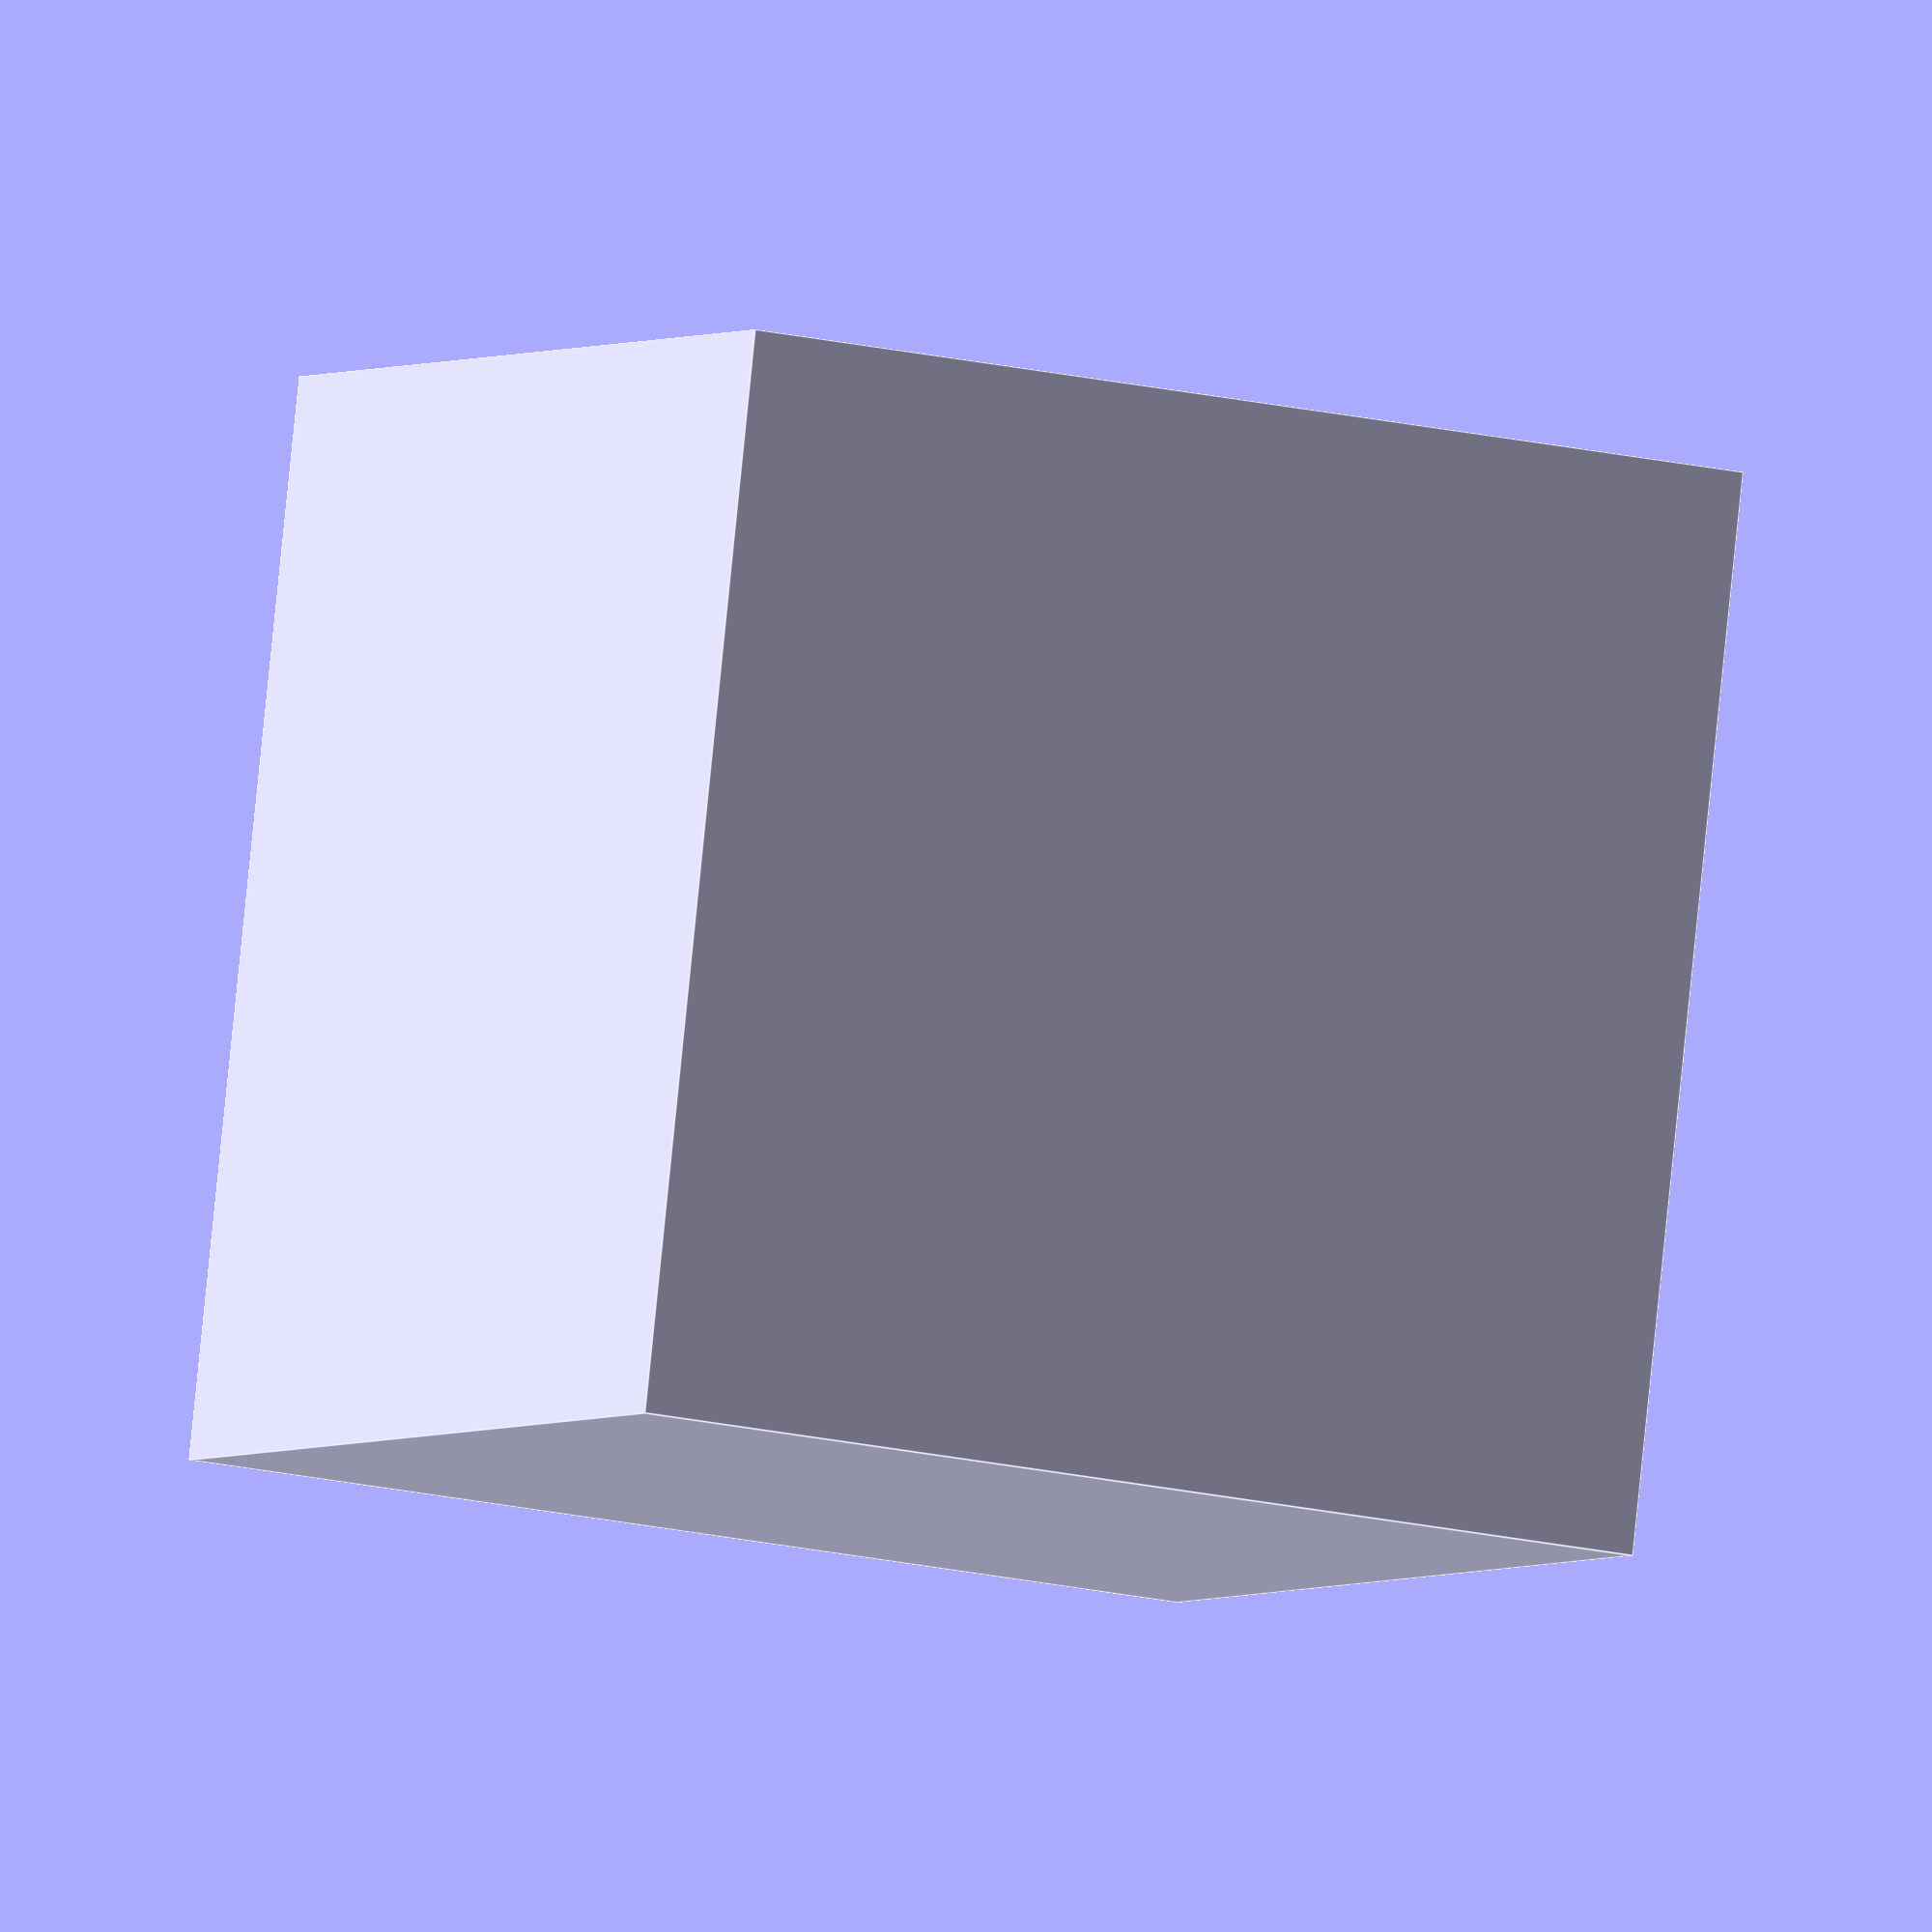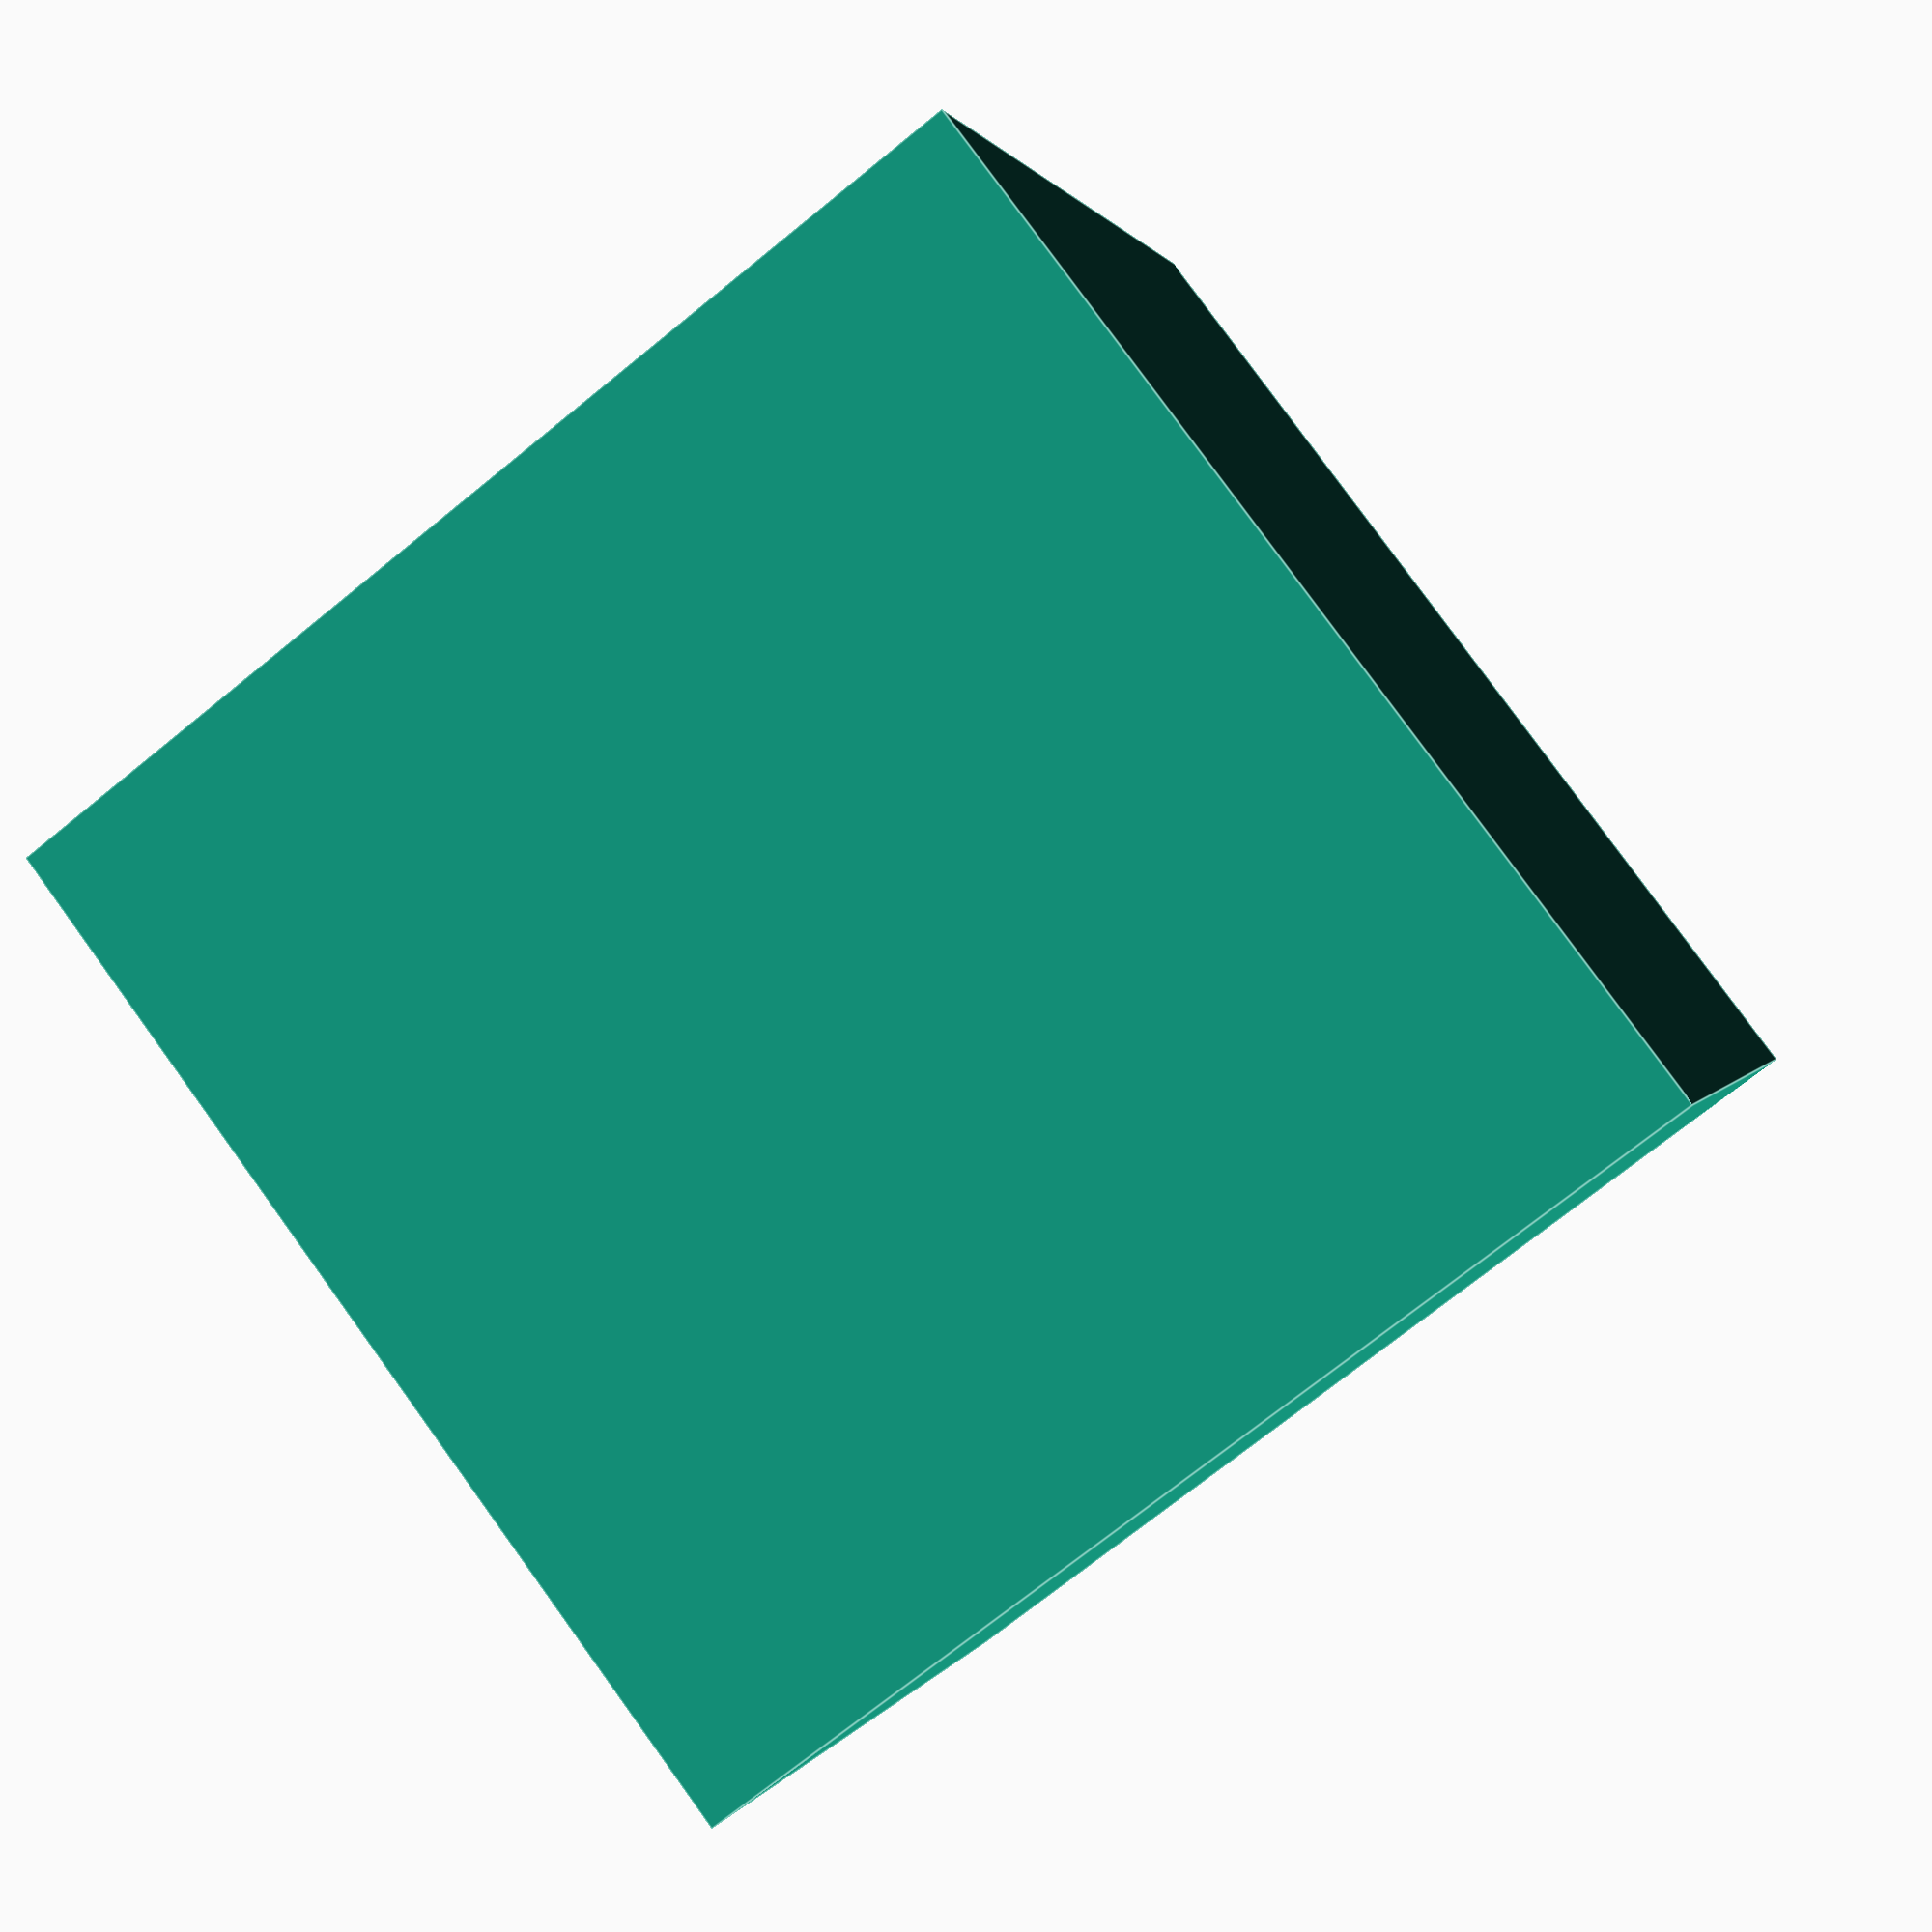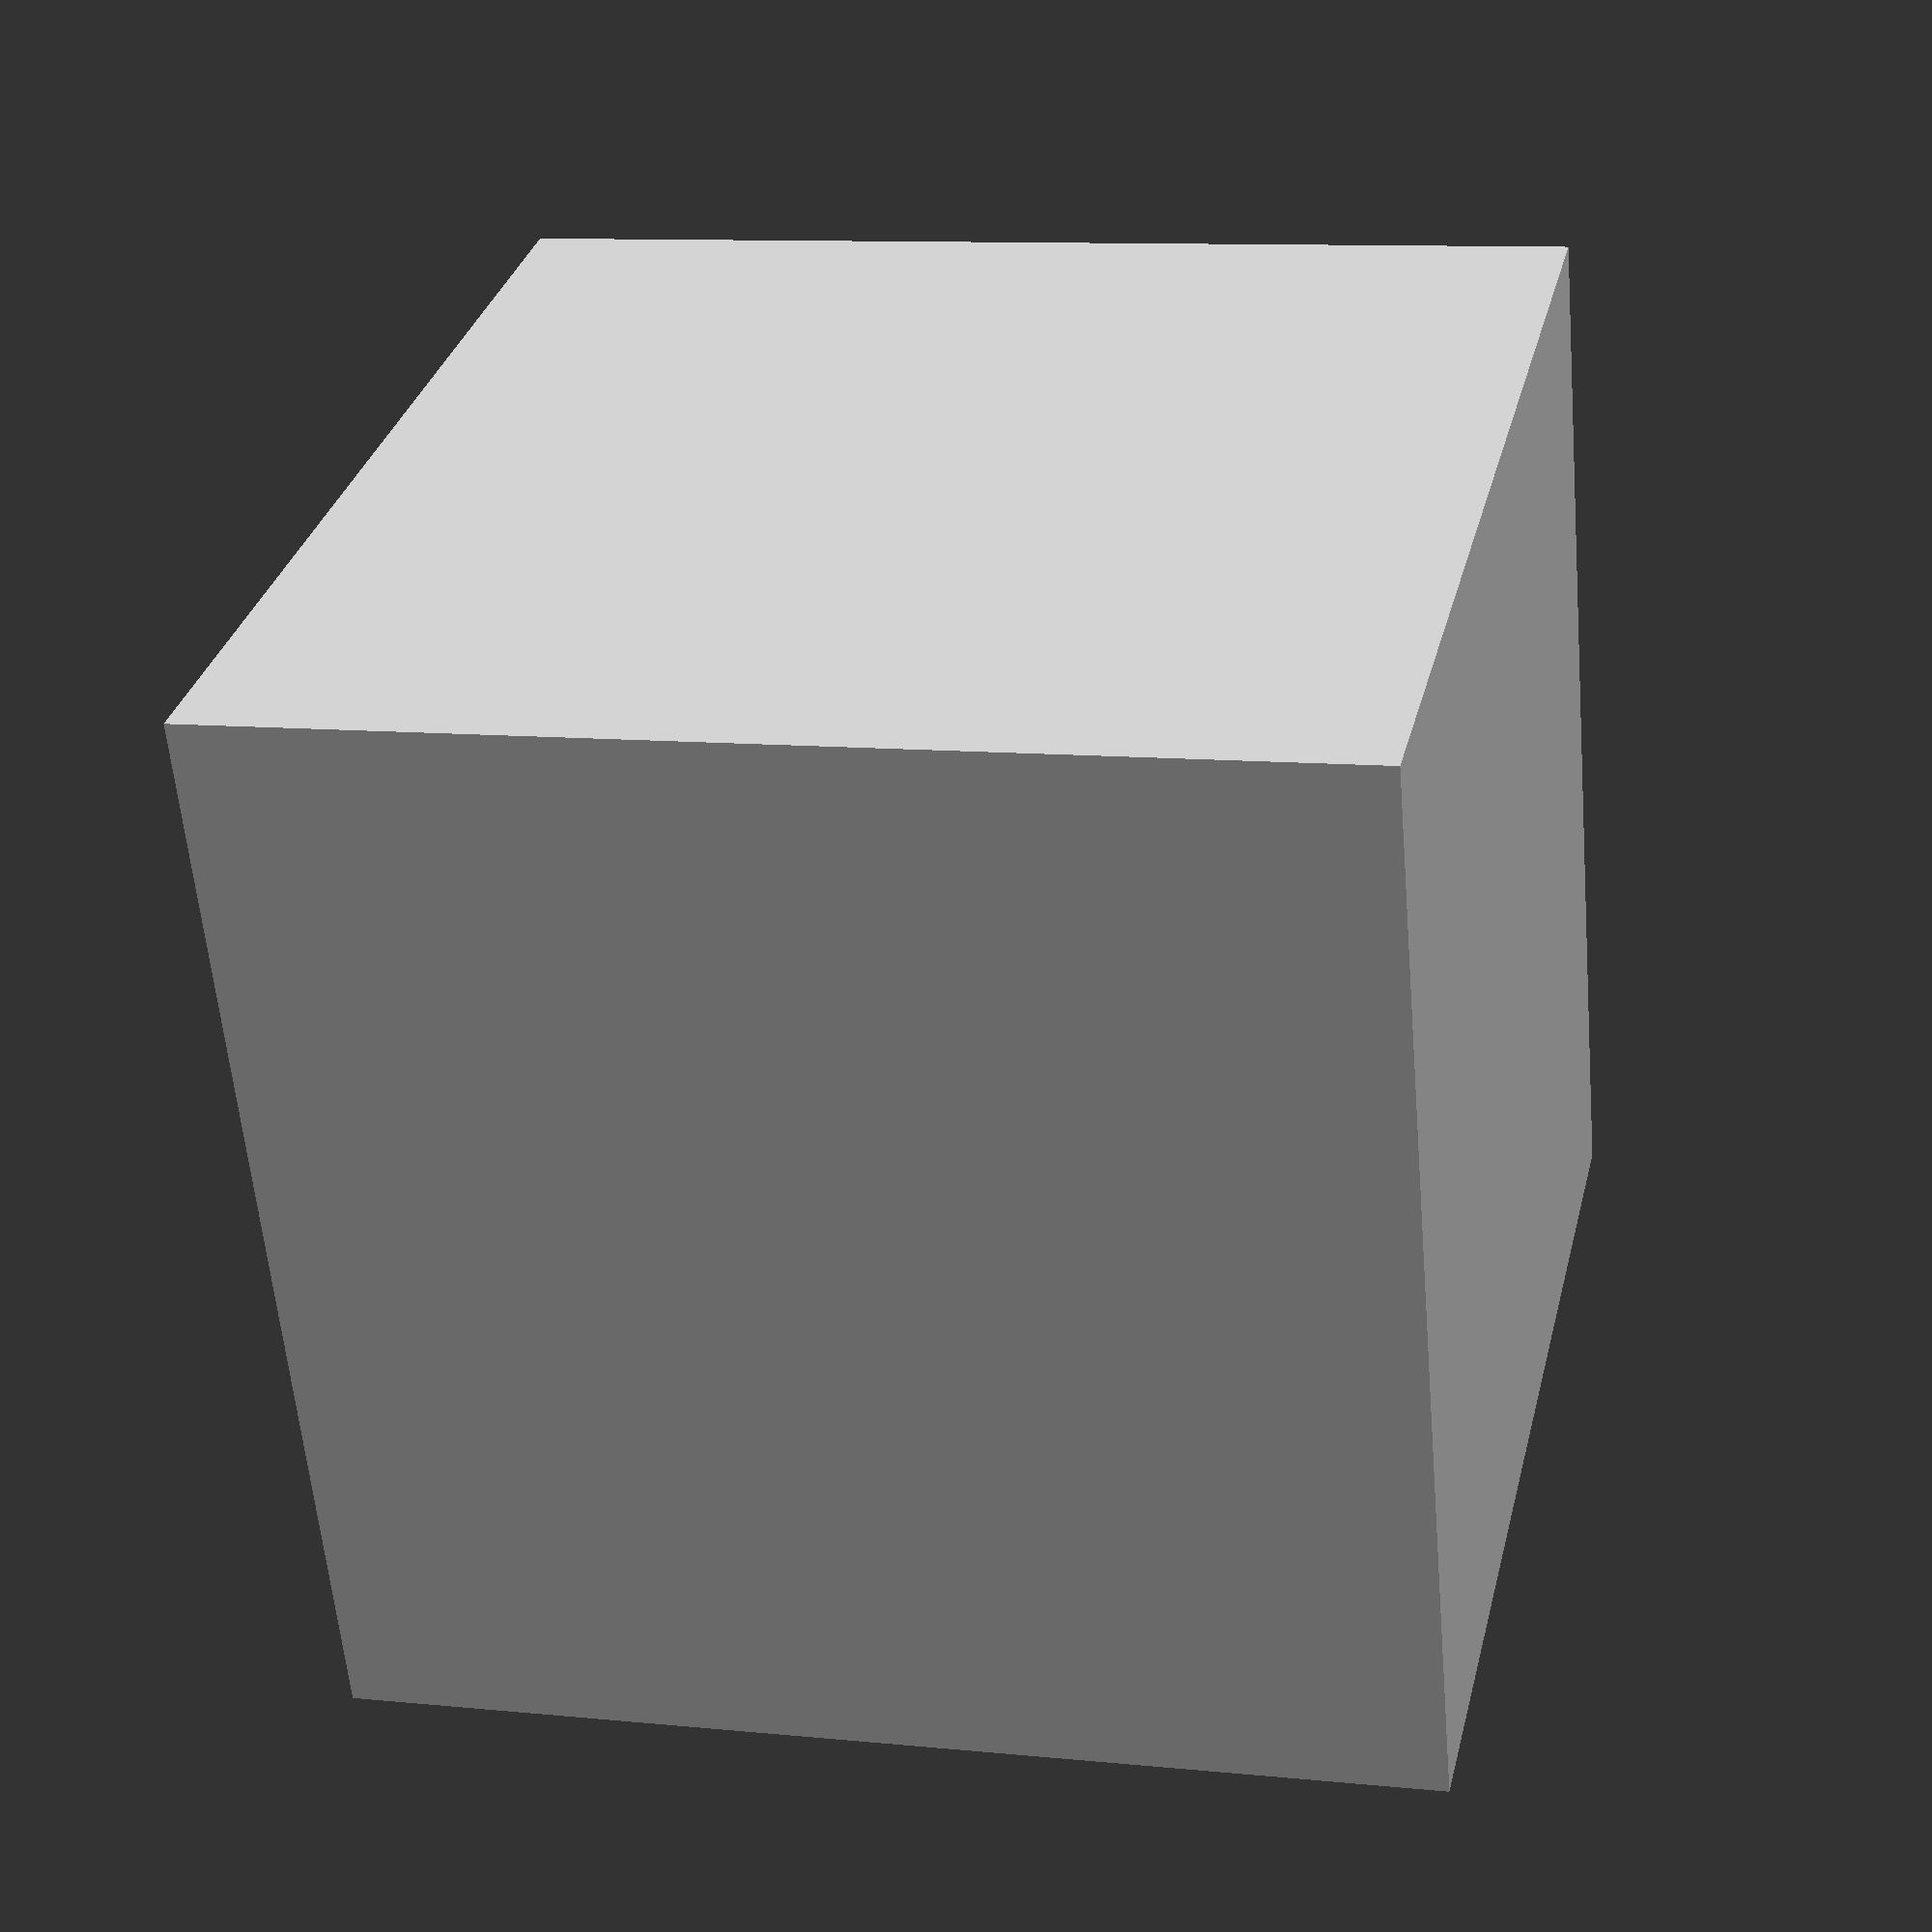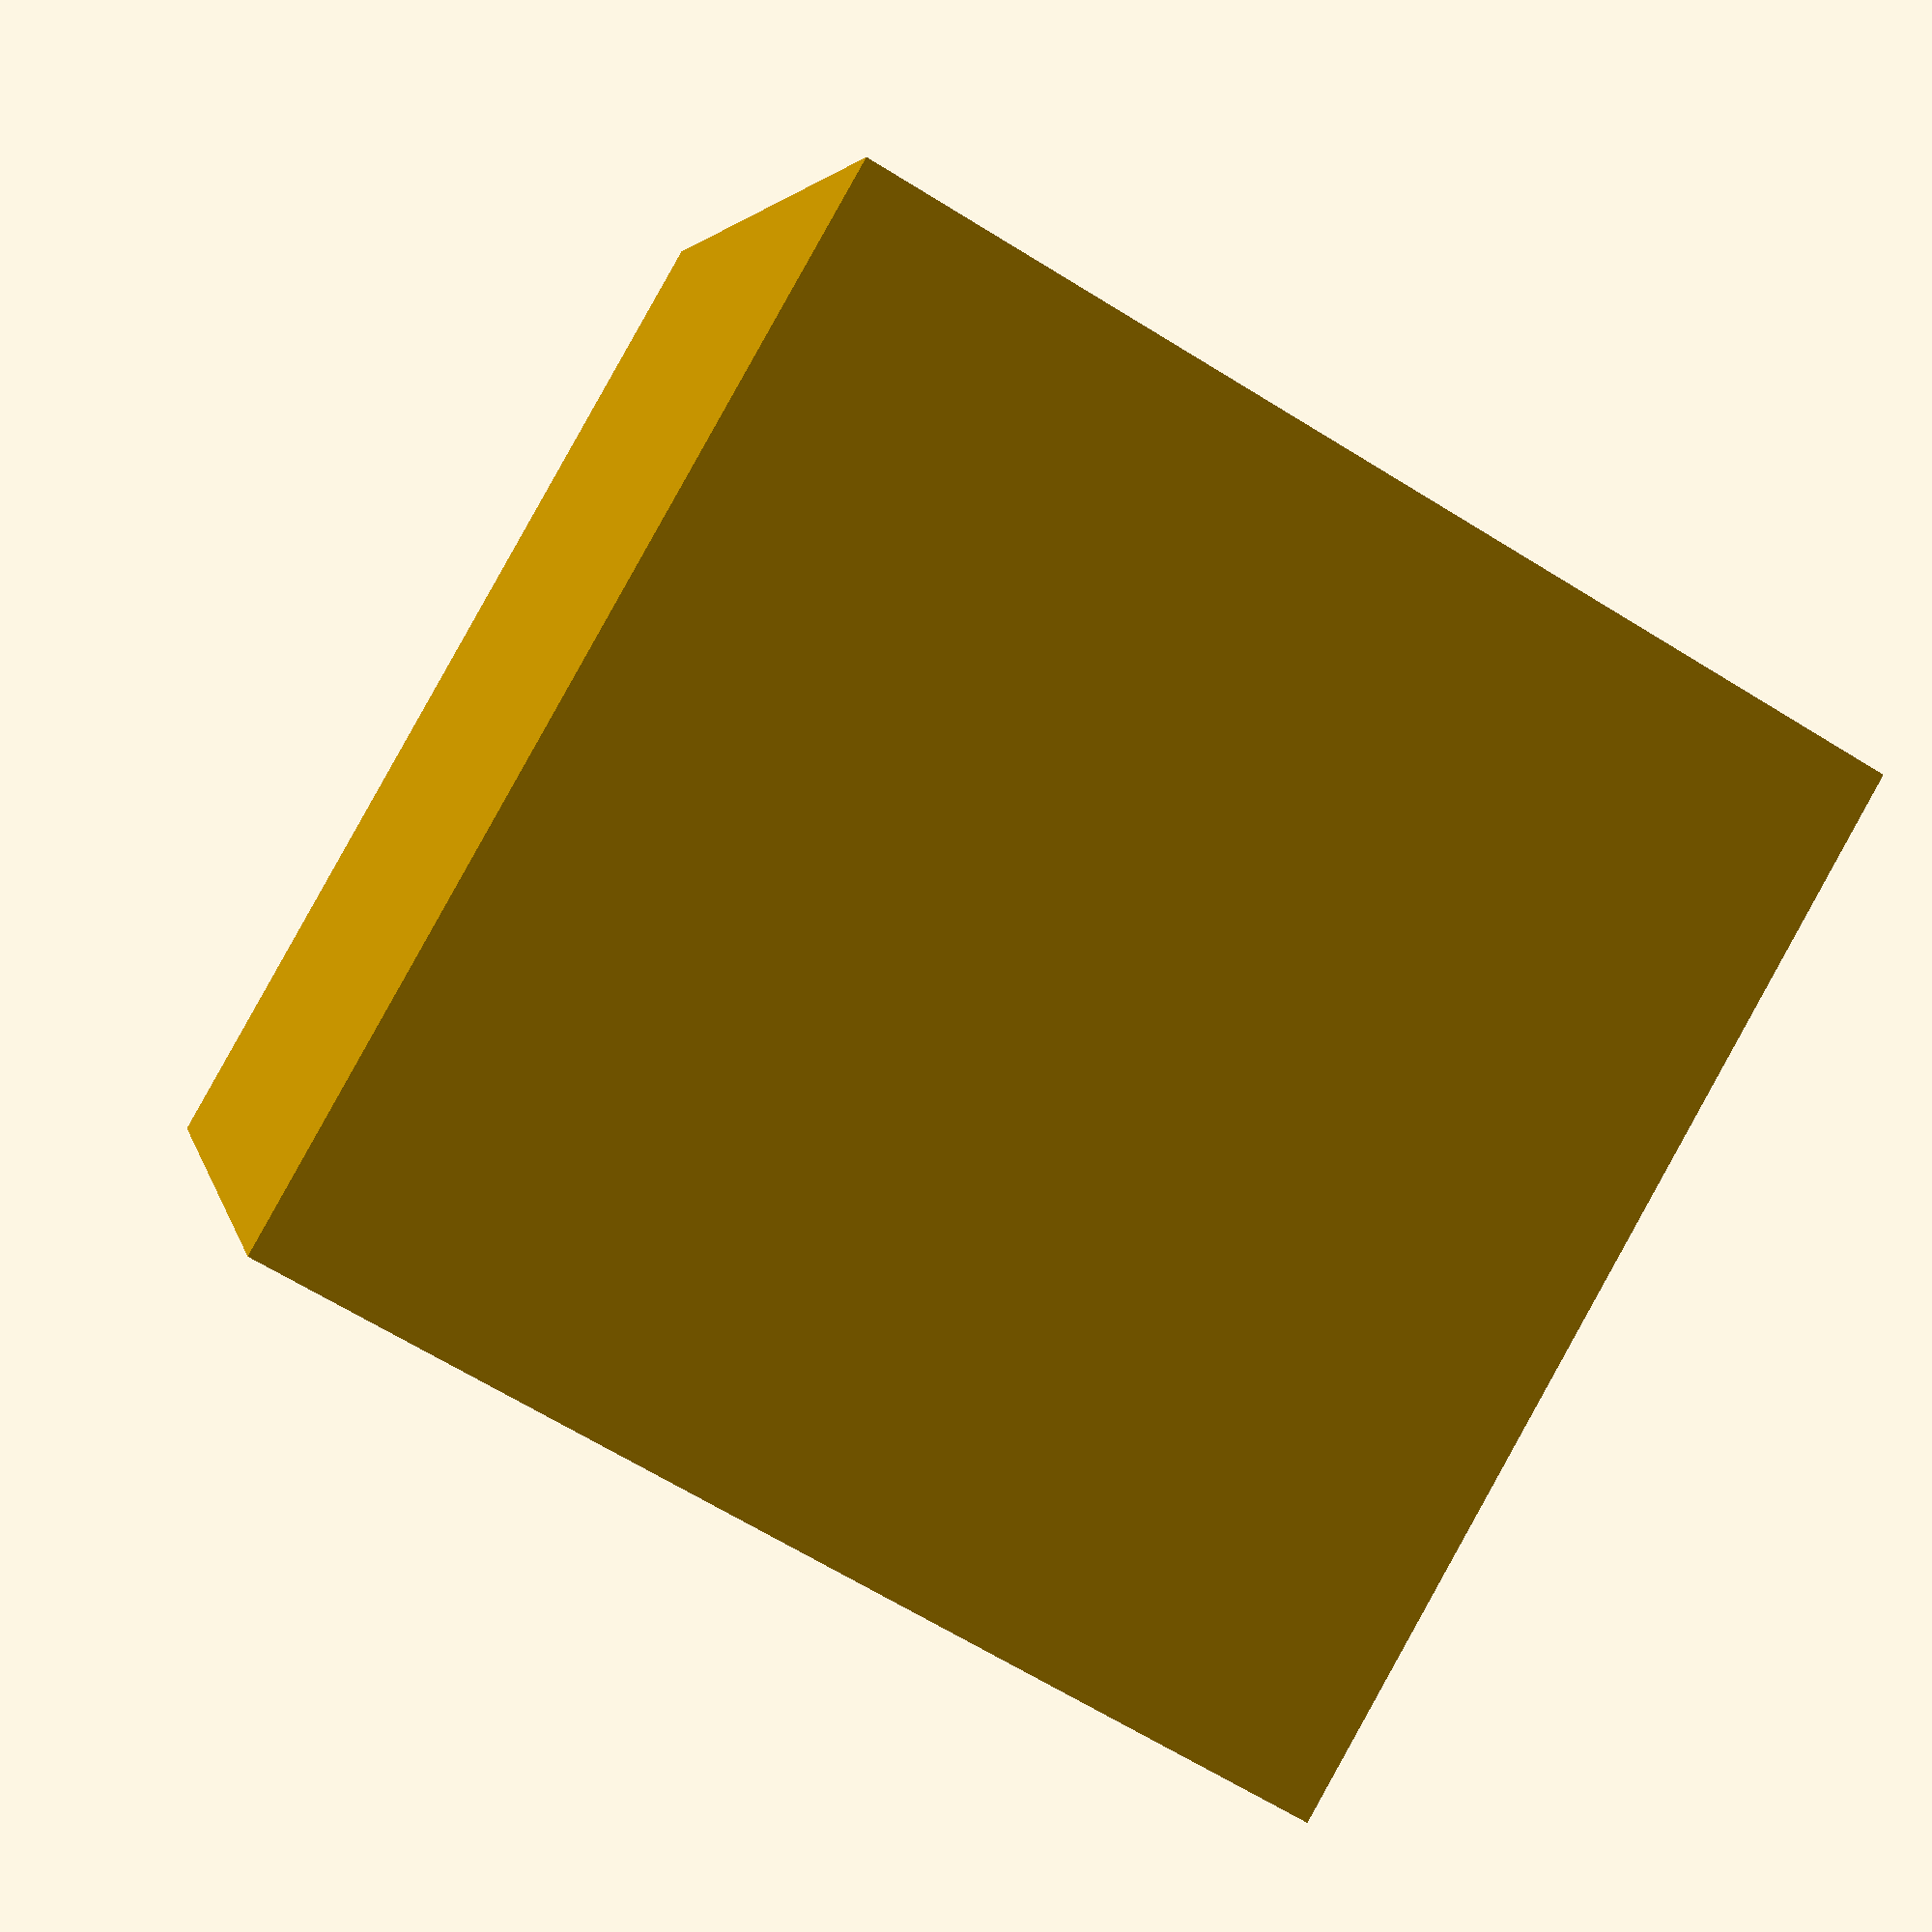
<openscad>

module example004()
{
	difference() {
		cube(30, center = true);
		sphere(10);
	}
}

example004();


</openscad>
<views>
elev=197.7 azim=166.4 roll=295.4 proj=o view=edges
elev=179.0 azim=307.1 roll=346.8 proj=p view=edges
elev=169.7 azim=290.9 roll=75.8 proj=p view=wireframe
elev=176.0 azim=240.2 roll=11.8 proj=p view=wireframe
</views>
